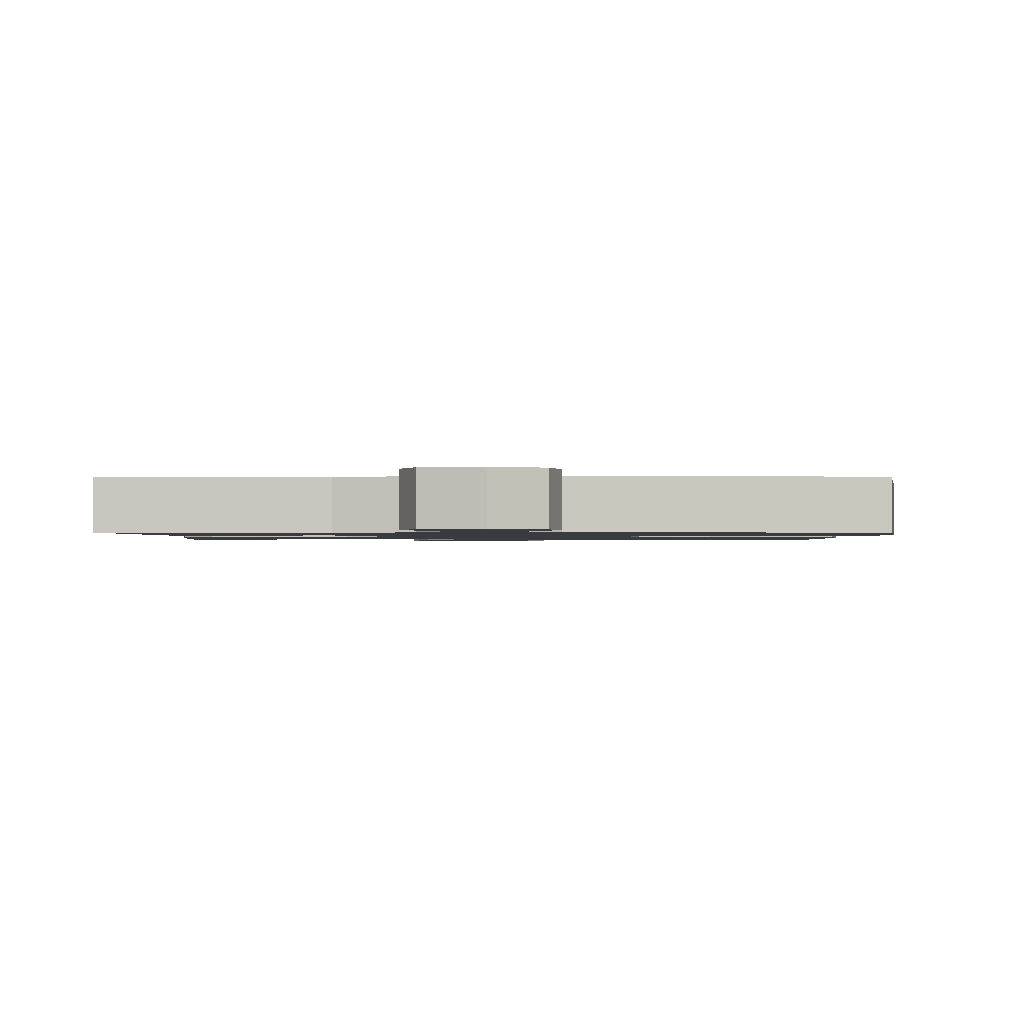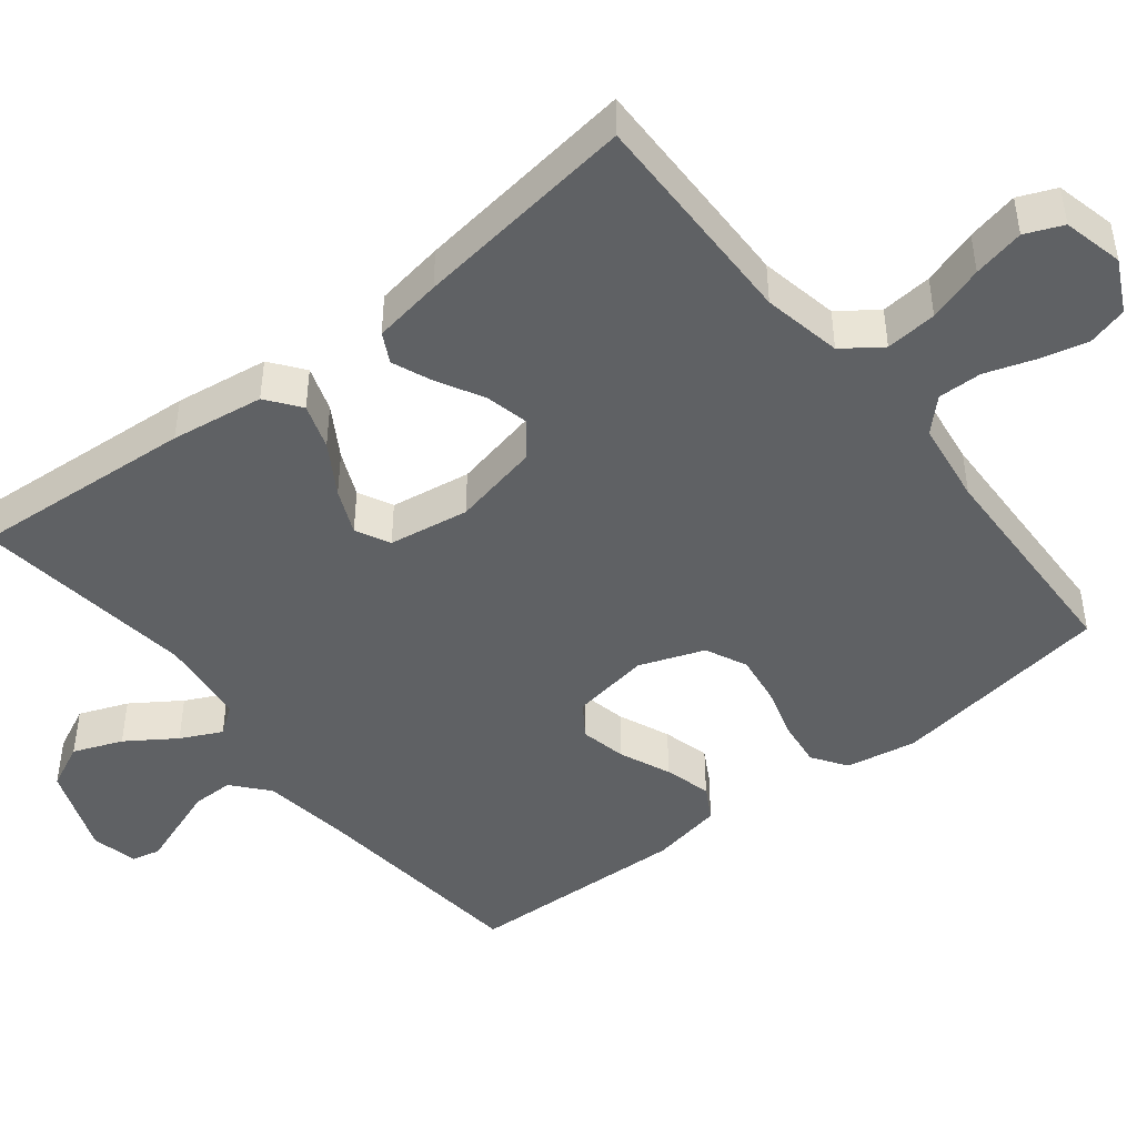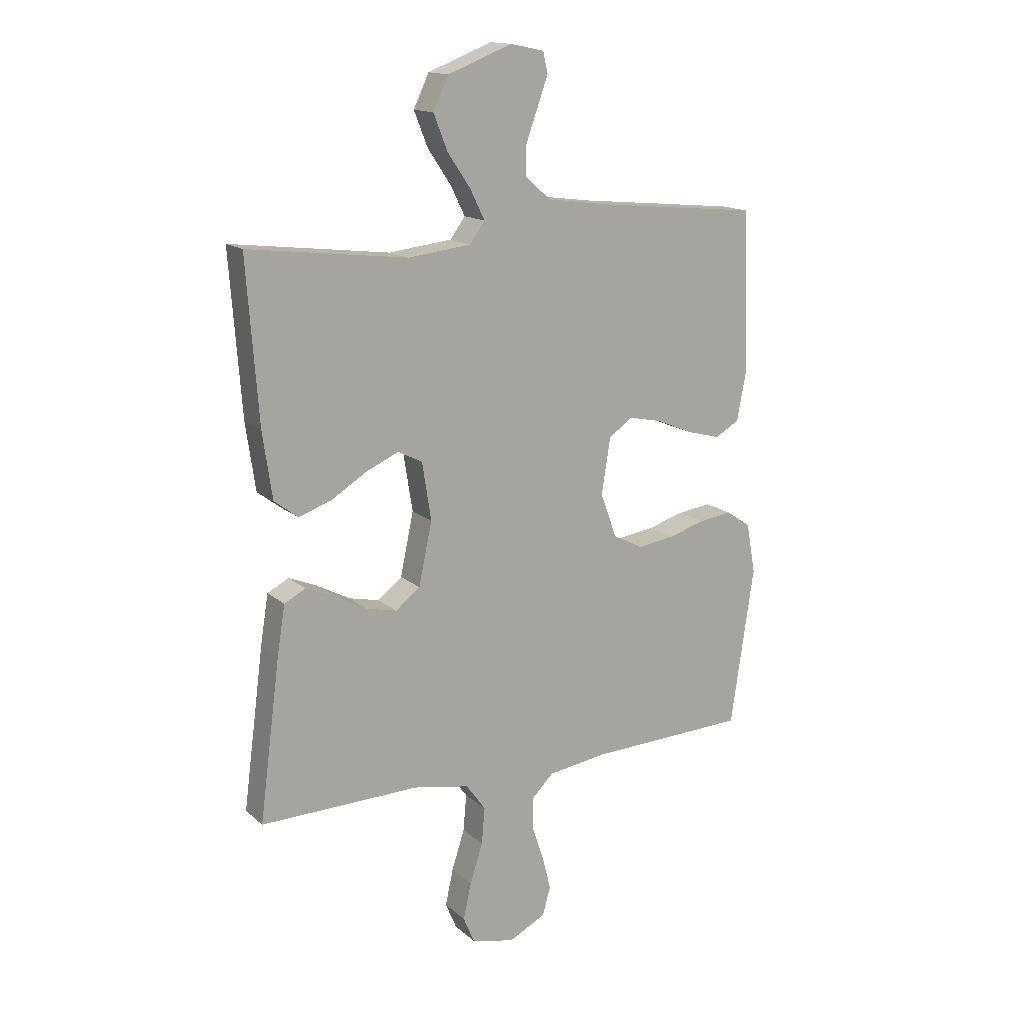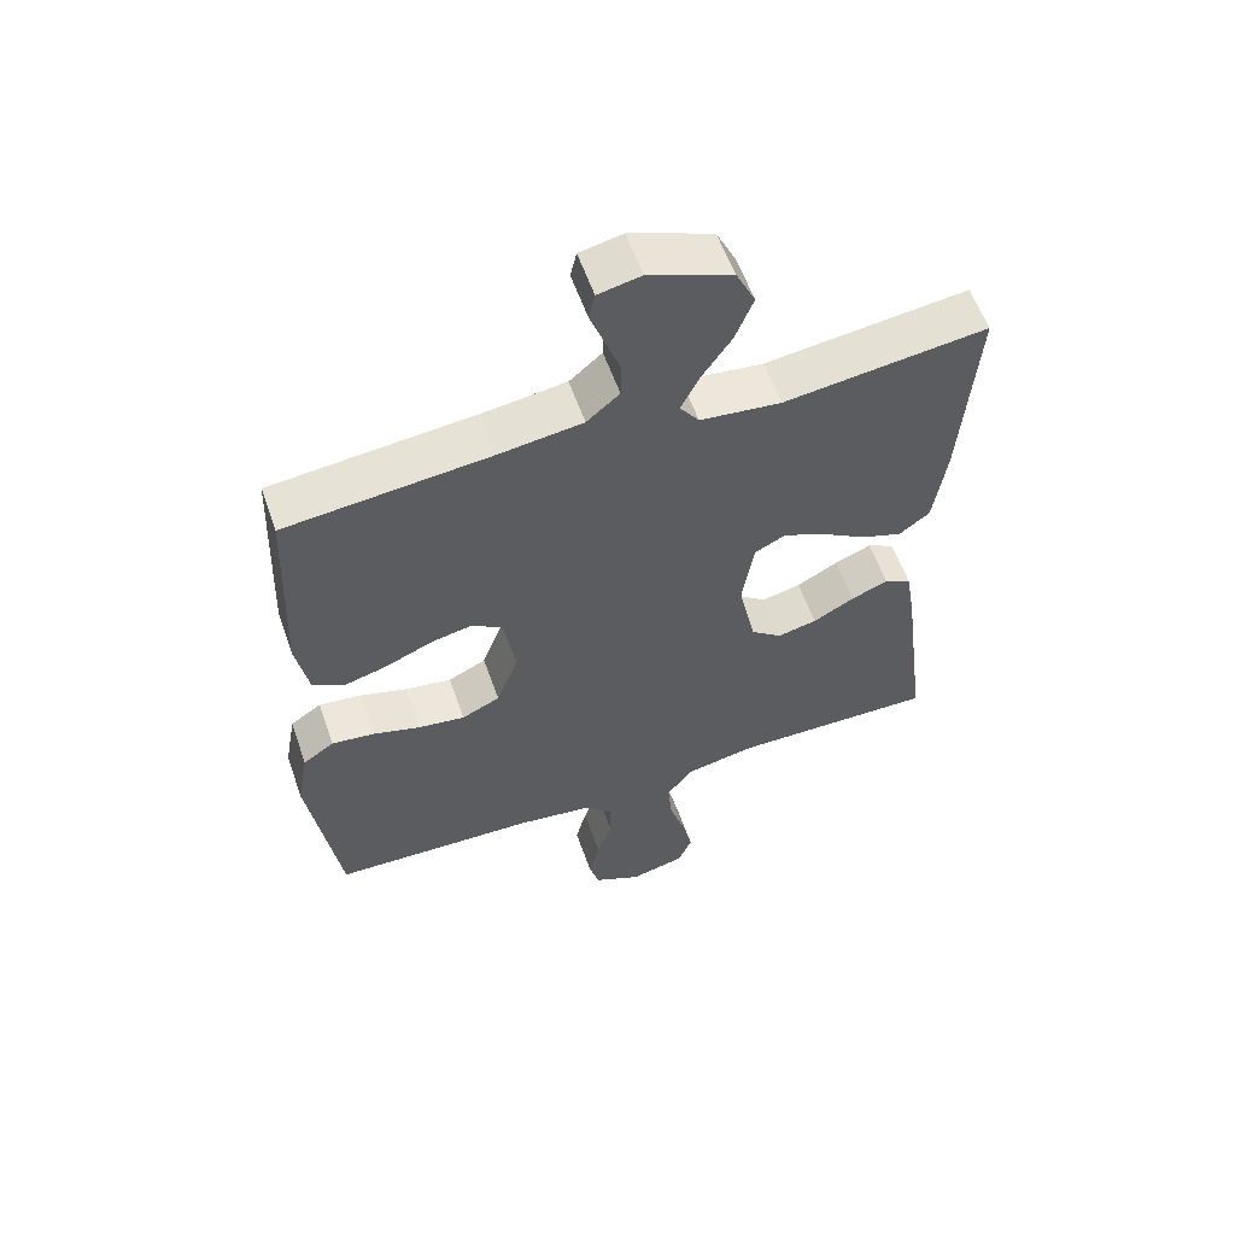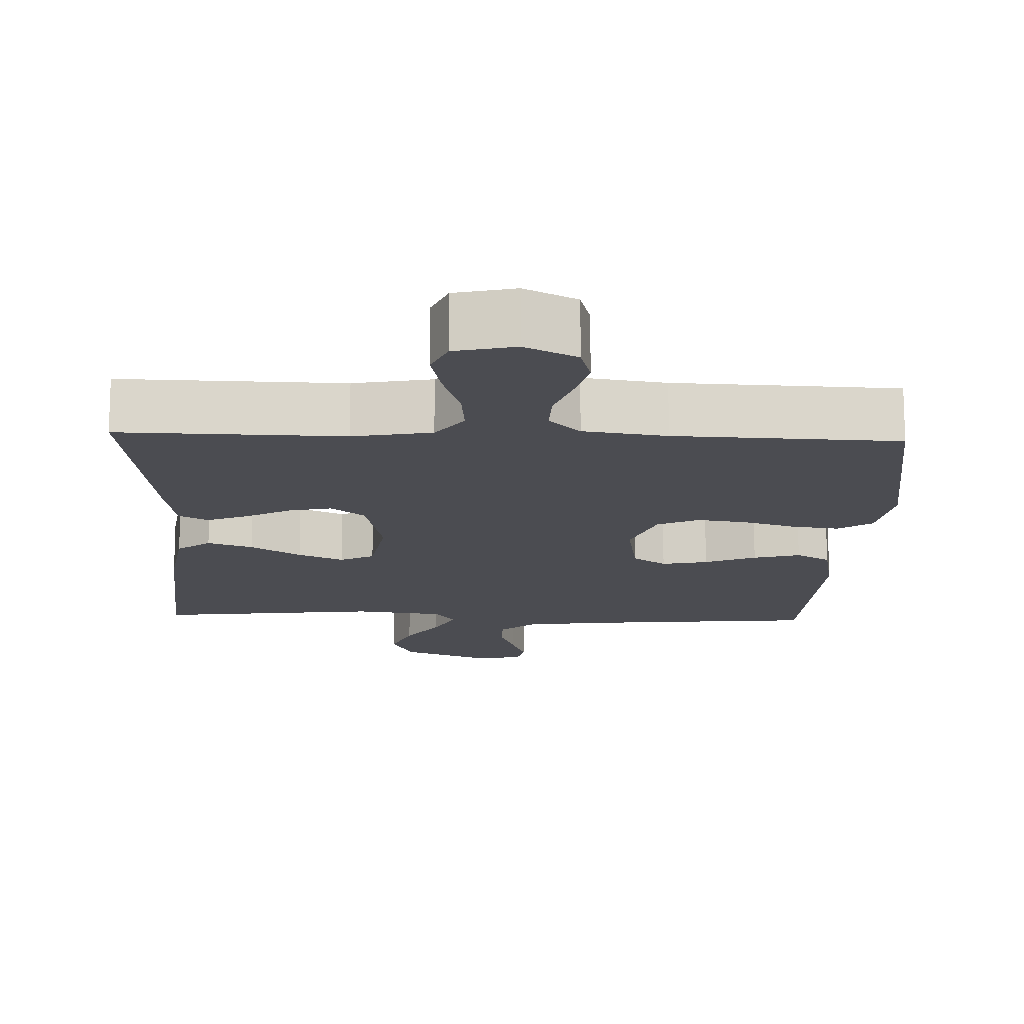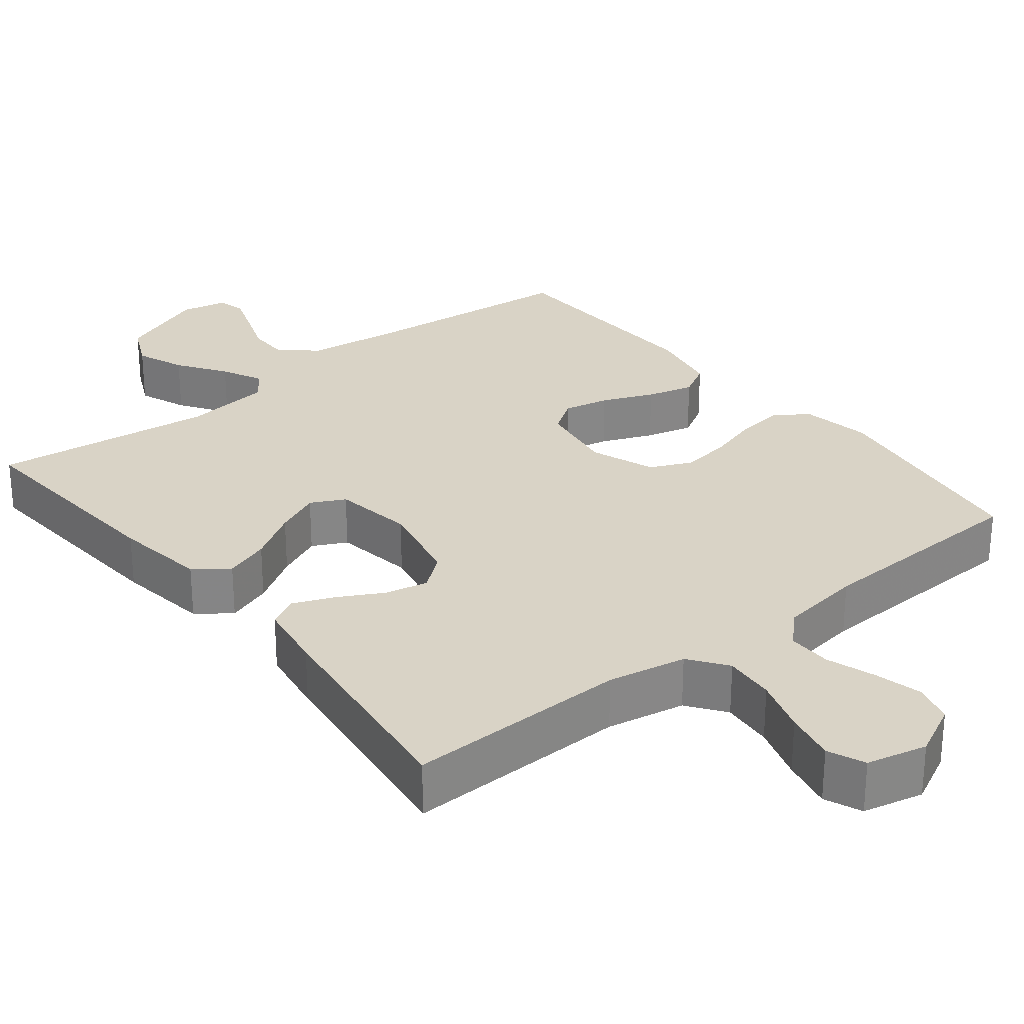
<metadata>
{"format":"obj","ext":"obj","renderer":"f3d","projection":"perspective","resolution":1024,"background":"white","views":[{"elev":-1.1,"azim":-179.6,"up":"+Y"},{"elev":-45.7,"azim":128.4,"up":"+Y"},{"elev":15.2,"azim":149.7,"up":"+Z"},{"elev":58.1,"azim":-19.3,"up":"+Z"},{"elev":-15.4,"azim":177.8,"up":"+Y"},{"elev":28.3,"azim":141.4,"up":"+Y"}]}
</metadata>
<code>
v 0.5 0.07 0.5
v 0.478 0.07 0.2
v 0.46 0.07 0.075
v 0.415 0.07 0.041
v 0.354 0.07 0.062
v 0.286 0.07 0.104
v 0.225 0.07 0.131
v 0.179 0.07 0.108
v 0.162 0.07 0
v 0.187 0.07 -0.118
v 0.233 0.07 -0.154
v 0.291 0.07 -0.141
v 0.352 0.07 -0.108
v 0.406 0.07 -0.086
v 0.446 0.07 -0.107
v 0.461 0.07 -0.2
v 0.5 0.07 -0.5
v 0.2 0.07 -0.494
v 0.094 0.07 -0.514
v 0.057 0.07 -0.565
v 0.063 0.07 -0.634
v 0.087 0.07 -0.709
v 0.102 0.07 -0.778
v 0.081 0.07 -0.828
v 0 0.07 -0.847
v -0.07 0.07 -0.812
v -0.085 0.07 -0.758
v -0.069 0.07 -0.694
v -0.047 0.07 -0.628
v -0.046 0.07 -0.569
v -0.088 0.07 -0.527
v -0.2 0.07 -0.511
v -0.5 0.07 -0.5
v -0.544 0.07 -0.2
v -0.527 0.07 -0.105
v -0.481 0.07 -0.074
v -0.418 0.07 -0.082
v -0.348 0.07 -0.103
v -0.28 0.07 -0.113
v -0.224 0.07 -0.087
v -0.192 0.07 0
v -0.209 0.07 0.106
v -0.254 0.07 0.137
v -0.316 0.07 0.124
v -0.385 0.07 0.095
v -0.448 0.07 0.078
v -0.494 0.07 0.104
v -0.512 0.07 0.2
v -0.5 0.07 0.5
v -0.2 0.07 0.529
v -0.078 0.07 0.545
v -0.03 0.07 0.586
v -0.03 0.07 0.642
v -0.052 0.07 0.703
v -0.072 0.07 0.759
v -0.063 0.07 0.798
v 0 0.07 0.811
v 0.121 0.07 0.764
v 0.15 0.07 0.703
v 0.124 0.07 0.637
v 0.08 0.07 0.572
v 0.053 0.07 0.517
v 0.081 0.07 0.478
v 0.2 0.07 0.464
v 0.5 0 0.5
v 0.478 0 0.2
v 0.46 0 0.075
v 0.415 0 0.041
v 0.354 0 0.062
v 0.286 0 0.104
v 0.225 0 0.131
v 0.179 0 0.108
v 0.162 0 0
v 0.187 0 -0.118
v 0.233 0 -0.154
v 0.291 0 -0.141
v 0.352 0 -0.108
v 0.406 0 -0.086
v 0.446 0 -0.107
v 0.461 0 -0.2
v 0.5 0 -0.5
v 0.2 0 -0.494
v 0.094 0 -0.514
v 0.057 0 -0.565
v 0.063 0 -0.634
v 0.087 0 -0.709
v 0.102 0 -0.778
v 0.081 0 -0.828
v 0 0 -0.847
v -0.07 0 -0.812
v -0.085 0 -0.758
v -0.069 0 -0.694
v -0.047 0 -0.628
v -0.046 0 -0.569
v -0.088 0 -0.527
v -0.2 0 -0.511
v -0.5 0 -0.5
v -0.544 0 -0.2
v -0.527 0 -0.105
v -0.481 0 -0.074
v -0.418 0 -0.082
v -0.348 0 -0.103
v -0.28 0 -0.113
v -0.224 0 -0.087
v -0.192 0 0
v -0.209 0 0.106
v -0.254 0 0.137
v -0.316 0 0.124
v -0.385 0 0.095
v -0.448 0 0.078
v -0.494 0 0.104
v -0.512 0 0.2
v -0.5 0 0.5
v -0.2 0 0.529
v -0.078 0 0.545
v -0.03 0 0.586
v -0.03 0 0.642
v -0.052 0 0.703
v -0.072 0 0.759
v -0.063 0 0.798
v 0 0 0.811
v 0.121 0 0.764
v 0.15 0 0.703
v 0.124 0 0.637
v 0.08 0 0.572
v 0.053 0 0.517
v 0.081 0 0.478
v 0.2 0 0.464
f 58 59 60 61
f 58 61 62
f 57 58 62
f 56 57 62
f 53 54 55 56
f 53 56 62
f 52 53 62
f 51 52 62 63
f 47 48 49 50
f 47 50 51 63
f 44 45 46 47
f 43 44 47 63
f 35 36 37 38
f 35 38 39
f 32 33 34 35
f 31 32 35 39
f 30 31 39 40
f 26 27 28 29
f 24 25 26 29
f 24 29 30
f 21 22 23 24
f 21 24 30 40
f 15 16 17 18
f 15 18 19
f 12 13 14 15
f 11 12 15 19
f 10 11 19 20
f 3 4 5 6
f 3 6 7
f 64 1 2 3
f 64 3 7
f 42 43 63 64
f 41 42 64 7
f 20 21 40 41
f 9 10 20 41
f 8 9 41
f 7 8 41
f 125 124 123 122
f 126 125 122
f 126 122 121
f 126 121 120
f 120 119 118 117
f 126 120 117
f 126 117 116
f 127 126 116 115
f 114 113 112 111
f 127 115 114 111
f 111 110 109 108
f 127 111 108 107
f 102 101 100 99
f 103 102 99
f 99 98 97 96
f 103 99 96 95
f 104 103 95 94
f 93 92 91 90
f 93 90 89 88
f 94 93 88
f 88 87 86 85
f 104 94 88 85
f 82 81 80 79
f 83 82 79
f 79 78 77 76
f 83 79 76 75
f 84 83 75 74
f 70 69 68 67
f 71 70 67
f 67 66 65 128
f 71 67 128
f 128 127 107 106
f 71 128 106 105
f 105 104 85 84
f 105 84 74 73
f 105 73 72
f 105 72 71
f 1 65 66 2
f 2 66 67 3
f 3 67 68 4
f 4 68 69 5
f 5 69 70 6
f 6 70 71 7
f 7 71 72 8
f 8 72 73 9
f 9 73 74 10
f 10 74 75 11
f 11 75 76 12
f 12 76 77 13
f 13 77 78 14
f 14 78 79 15
f 15 79 80 16
f 16 80 81 17
f 17 81 82 18
f 18 82 83 19
f 19 83 84 20
f 20 84 85 21
f 21 85 86 22
f 22 86 87 23
f 23 87 88 24
f 24 88 89 25
f 25 89 90 26
f 26 90 91 27
f 27 91 92 28
f 28 92 93 29
f 29 93 94 30
f 30 94 95 31
f 31 95 96 32
f 32 96 97 33
f 33 97 98 34
f 34 98 99 35
f 35 99 100 36
f 36 100 101 37
f 37 101 102 38
f 38 102 103 39
f 39 103 104 40
f 40 104 105 41
f 41 105 106 42
f 42 106 107 43
f 43 107 108 44
f 44 108 109 45
f 45 109 110 46
f 46 110 111 47
f 47 111 112 48
f 48 112 113 49
f 49 113 114 50
f 50 114 115 51
f 51 115 116 52
f 52 116 117 53
f 53 117 118 54
f 54 118 119 55
f 55 119 120 56
f 56 120 121 57
f 57 121 122 58
f 58 122 123 59
f 59 123 124 60
f 60 124 125 61
f 61 125 126 62
f 62 126 127 63
f 63 127 128 64
f 64 128 65 1

</code>
